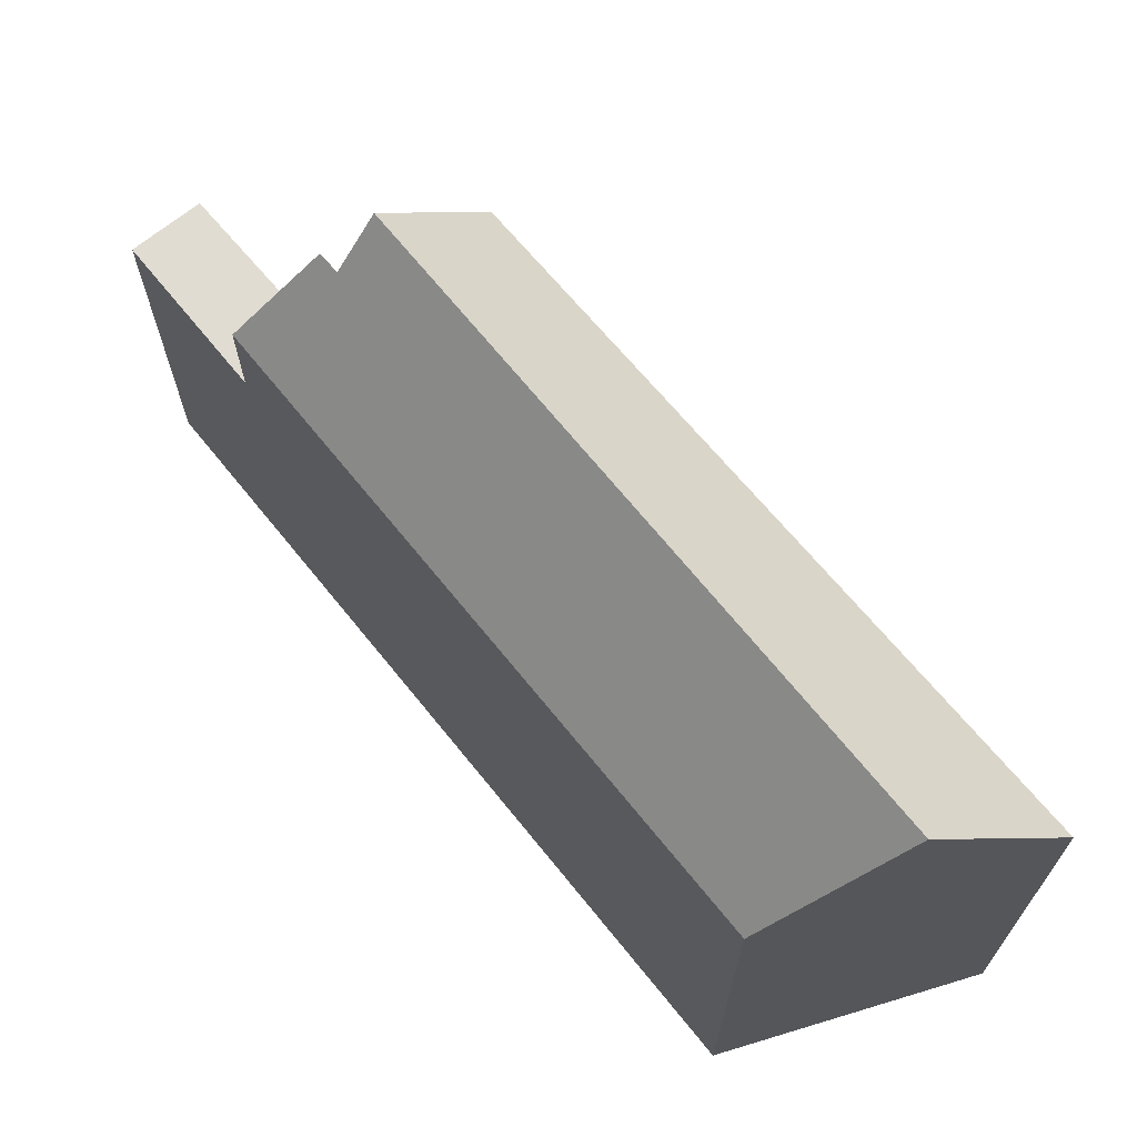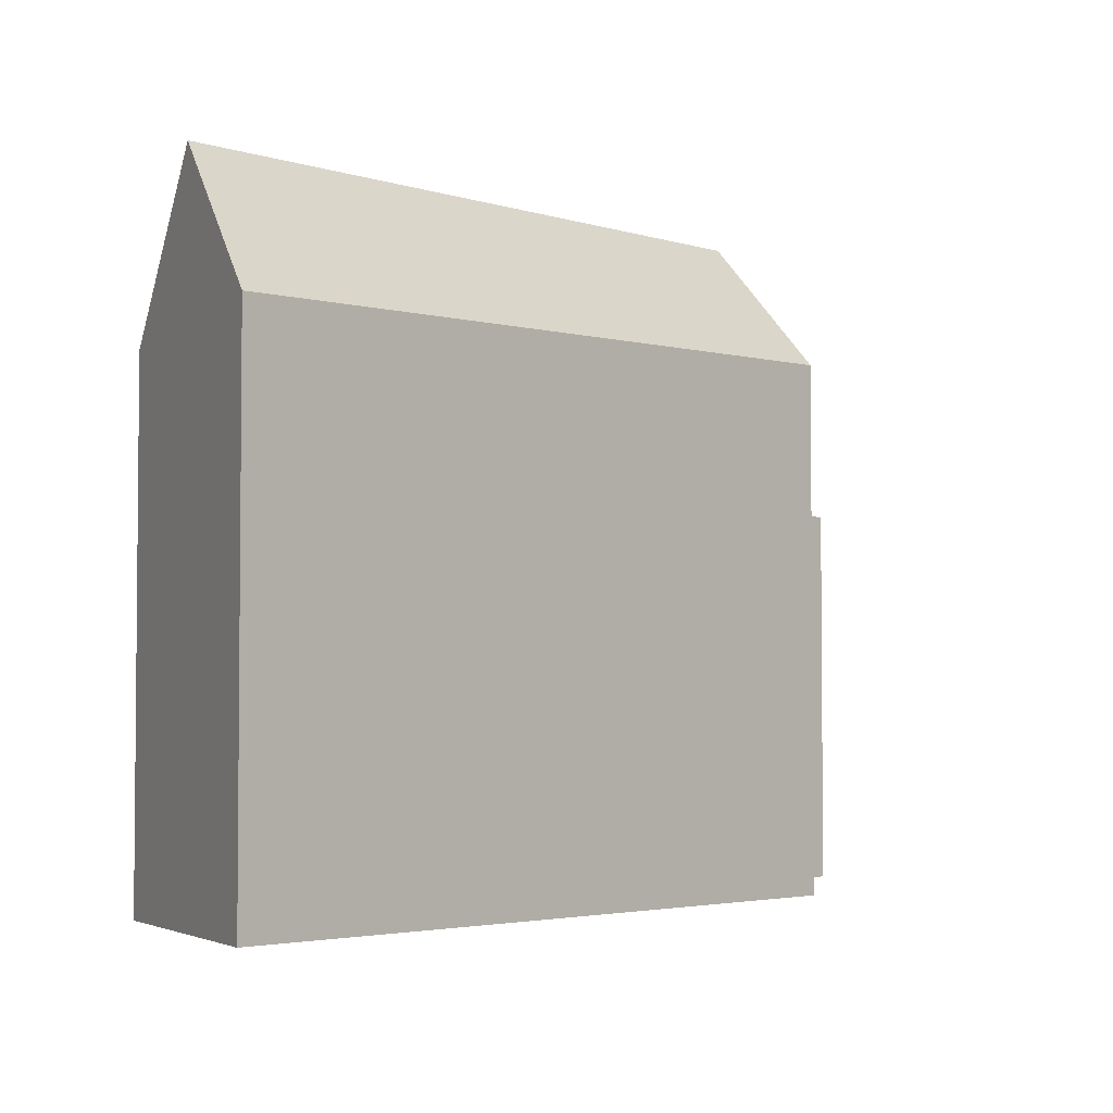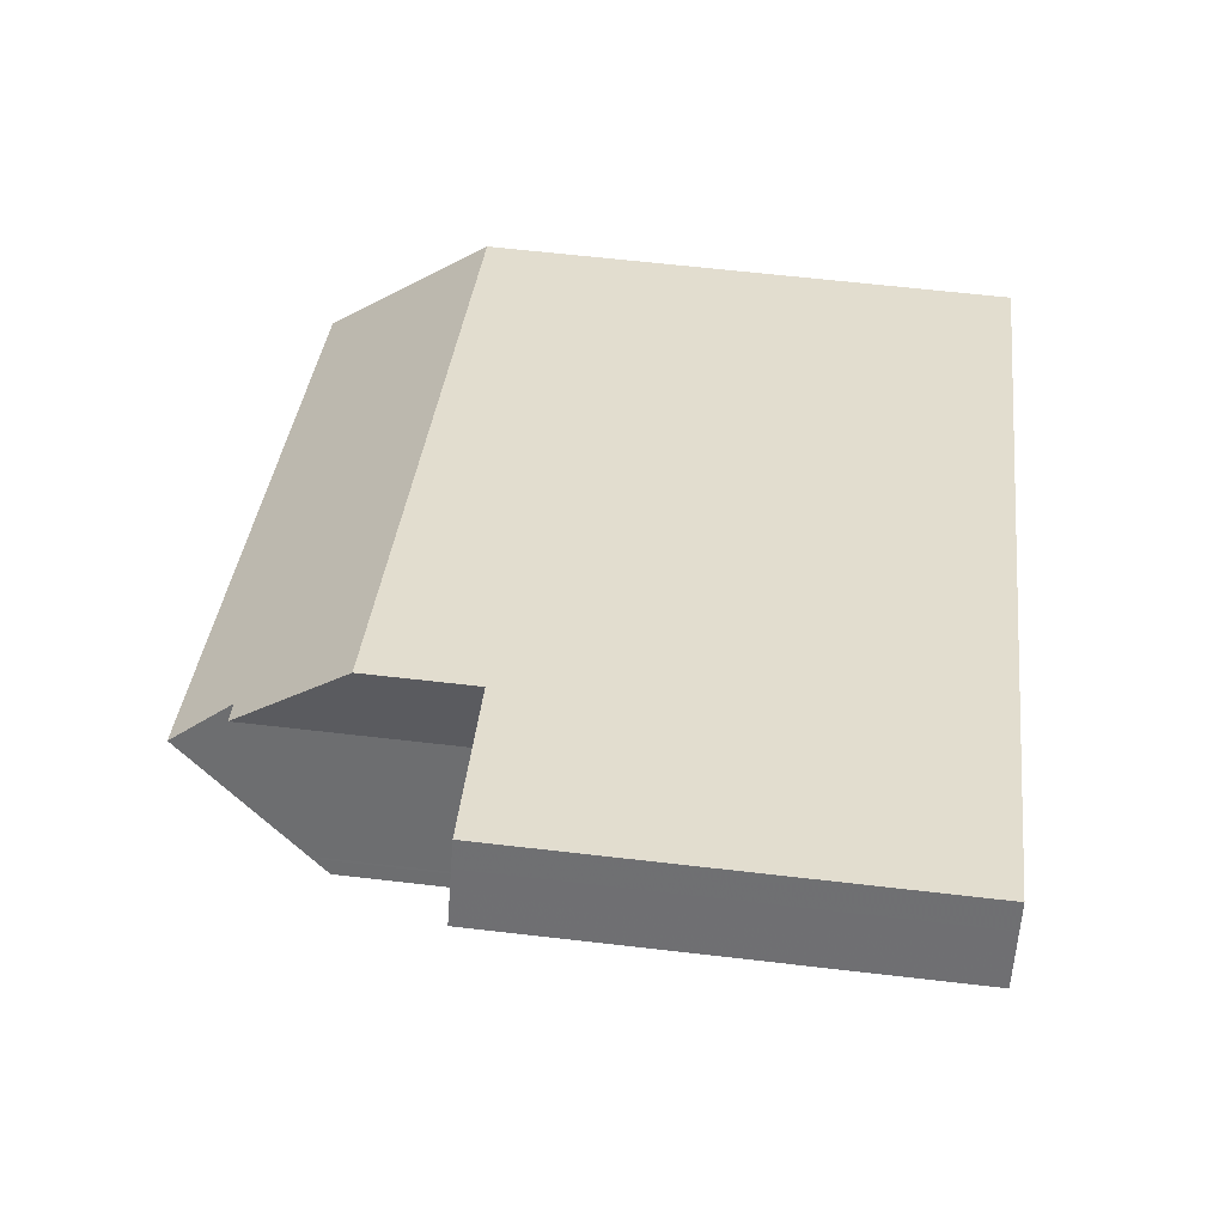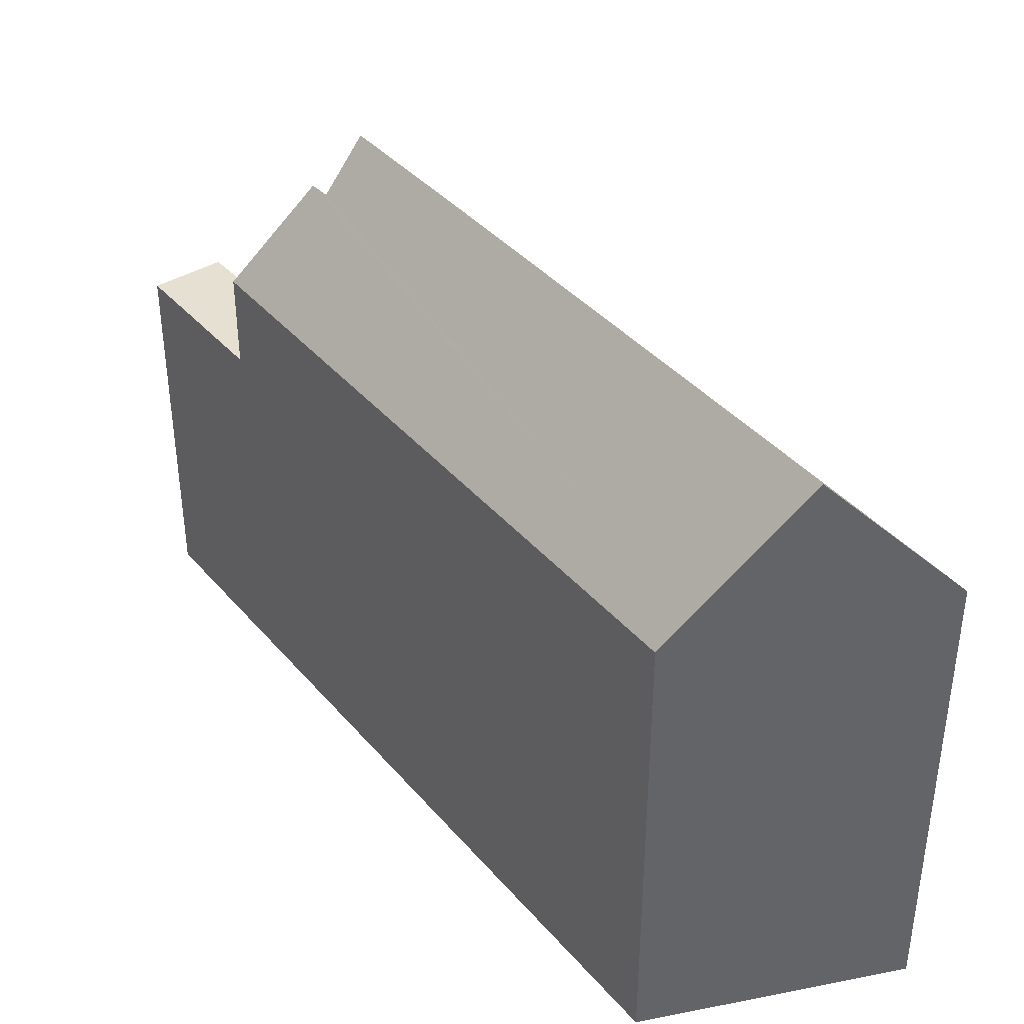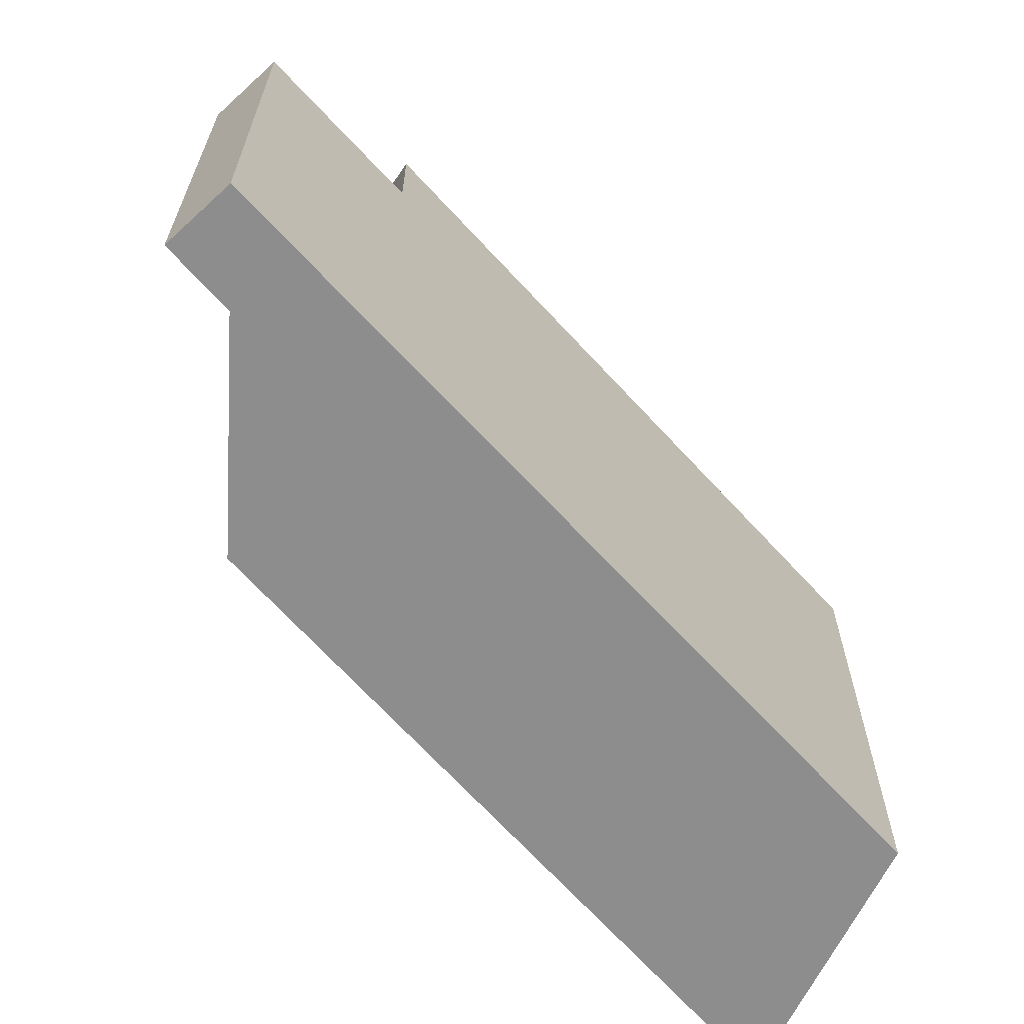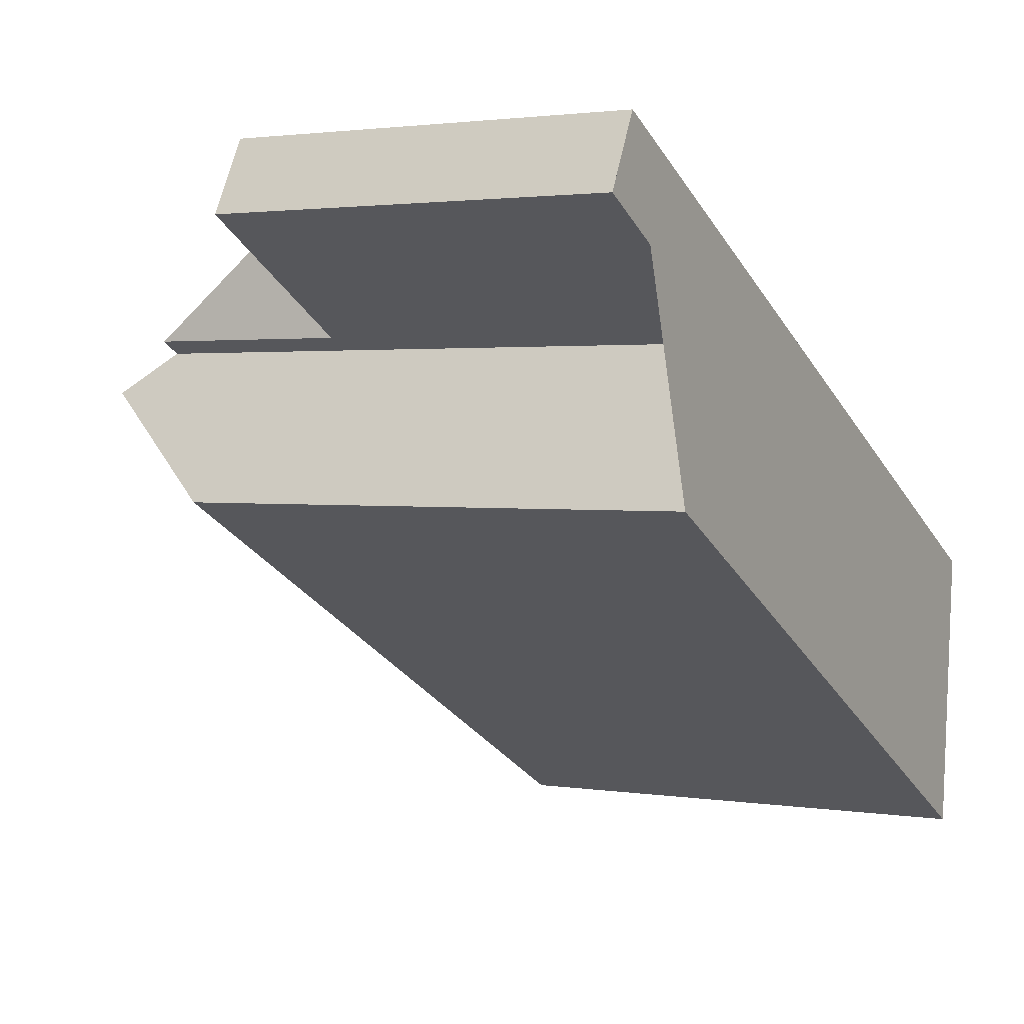
<metadata>
{"format":"obj","ext":"obj","renderer":"f3d","projection":"perspective","resolution":1024,"background":"white","views":[{"elev":68.6,"azim":-101.6,"up":"+Z"},{"elev":-3.5,"azim":-20.0,"up":"+Z"},{"elev":61.5,"azim":96.8,"up":"+Y"},{"elev":39.2,"azim":-98.6,"up":"+Z"},{"elev":-64.7,"azim":159.6,"up":"+Z"},{"elev":2.0,"azim":119.7,"up":"+Y"}]}
</metadata>
<code>
v 79 -1626 8.626
v 68.16 -1632 8.324
v 67.73 -1627 8.155
v 77.8 -1623 9.867
v 80.66 -1620 6.466
v 81.25 -1621 6.495
v 67.93 -1629 10.75
v 78.13 -1624 10.76
v 78.13 -1624 10.76
v 67.93 -1629 10.75
v 78.02 -1622 8.161
v 78.15 -1623 9.857
v 78.02 -1622 6.521
v 78.15 -1623 6.561
v 78.15 -1623 6.561
v 78.02 -1622 6.521
v 78.15 -1623 8.145
v 78.02 -1622 8.121
v 67.77 -1627 8.691
v 78.06 -1622 6.534
v 78.06 -1622 8.696
v 78.06 -1622 8.129
v 80.86 -1621 6.476
v 78.06 -1622 6.534
v 78.25 -1624 10.45
v 78.42 -1626 8.609
v 78.15 -1623 9.857
v 78.06 -1622 8.696
v 78.02 -1622 8.161
v 78.2 -1624 10.59
v 78.38 -1626 8.608
v 78.11 -1623 9.858
v 78.01 -1622 8.696
v 77.97 -1622 8.161
v 68.13 -1631 8.583
v 78.35 -1626 8.867
v 78.4 -1626 8.869
v 78.89 -1625 8.883
v 80.61 -1620 6.468
v 80.65 -1621 6.48
v 80.74 -1622 6.506
v 80.99 -1621 6.482
v 81.05 -1621 6.5
v 68.21 -1631 8.585
v 68.24 -1631 8.326
v 68.01 -1629 10.75
v 68.01 -1629 10.75
v 67.85 -1627 8.691
v 67.81 -1627 8.155
v 78.95 -1625 8.748
v 78.41 -1626 8.748
v 78.36 -1626 8.748
v 68.2 -1631 8.738
v 68.12 -1631 8.737
v 73.9 -1628 8.743
v 68.21 -1631 8.626
v 72.35 -1629 8.742
v 78.39 -1626 8.91
v 78.88 -1625 8.924
v 78.35 -1626 8.909
v 68.13 -1631 8.624
v 78.42 -1626 8.609
v 79 -1626 8.626
v 79 -1626 0
v 78.42 -1626 0
v 68.13 -1631 8.583
v 68.16 -1632 8.324
v 68.16 -1632 0
v 68.13 -1631 0
v 67.81 -1627 8.155
v 67.73 -1627 8.155
v 67.73 -1627 0
v 67.81 -1627 0
v 78.13 -1624 10.76
v 77.8 -1623 9.867
v 77.8 -1623 0
v 78.13 -1624 0
v 80.86 -1621 6.476
v 80.66 -1620 6.466
v 80.66 -1620 0
v 80.86 -1621 8.882e-16
v 81.05 -1621 6.5
v 81.25 -1621 6.495
v 81.25 -1621 0
v 81.05 -1621 0
v 78.2 -1624 10.59
v 78.13 -1624 10.76
v 78.13 -1624 0
v 78.2 -1624 1.776e-15
v 67.77 -1627 8.691
v 67.93 -1629 10.75
v 67.93 -1629 0
v 67.77 -1627 0
v 80.61 -1620 6.468
v 78.02 -1622 6.521
v 78.02 -1622 0
v 80.61 -1620 0
v 67.73 -1627 8.155
v 67.77 -1627 8.691
v 67.77 -1627 0
v 67.73 -1627 0
v 80.99 -1621 6.482
v 80.86 -1621 6.476
v 80.86 -1621 8.882e-16
v 80.99 -1621 -8.882e-16
v 78.88 -1625 8.924
v 78.25 -1624 10.45
v 78.25 -1624 0
v 78.88 -1625 -1.776e-15
v 78.38 -1626 8.608
v 78.42 -1626 8.609
v 78.42 -1626 0
v 78.38 -1626 0
v 78.11 -1623 9.858
v 78.15 -1623 9.857
v 78.15 -1623 0
v 78.11 -1623 0
v 78.25 -1624 10.45
v 78.2 -1624 10.59
v 78.2 -1624 1.776e-15
v 78.25 -1624 0
v 68.24 -1631 8.326
v 78.38 -1626 8.608
v 78.38 -1626 0
v 68.24 -1631 -1.776e-15
v 77.8 -1623 9.867
v 78.11 -1623 9.858
v 78.11 -1623 0
v 77.8 -1623 0
v 78.02 -1622 8.161
v 77.97 -1622 8.161
v 77.97 -1622 0
v 78.02 -1622 0
v 68.13 -1631 8.624
v 68.13 -1631 8.583
v 68.13 -1631 0
v 68.13 -1631 0
v 78.95 -1625 8.748
v 78.89 -1625 8.883
v 78.89 -1625 0
v 78.95 -1625 0
v 80.66 -1620 6.466
v 80.61 -1620 6.468
v 80.61 -1620 0
v 80.66 -1620 0
v 78.15 -1623 6.561
v 80.74 -1622 6.506
v 80.74 -1622 0
v 78.15 -1623 8.882e-16
v 81.25 -1621 6.495
v 80.99 -1621 6.482
v 80.99 -1621 -8.882e-16
v 81.25 -1621 0
v 80.74 -1622 6.506
v 81.05 -1621 6.5
v 81.05 -1621 0
v 80.74 -1622 0
v 68.16 -1632 8.324
v 68.24 -1631 8.326
v 68.24 -1631 -1.776e-15
v 68.16 -1632 0
v 77.97 -1622 8.161
v 67.81 -1627 8.155
v 67.81 -1627 0
v 77.97 -1622 0
v 79 -1626 8.626
v 78.95 -1625 8.748
v 78.95 -1625 0
v 79 -1626 0
v 67.93 -1629 10.75
v 68.12 -1631 8.737
v 68.12 -1631 -1.776e-15
v 67.93 -1629 0
v 78.89 -1625 8.883
v 78.88 -1625 8.924
v 78.88 -1625 -1.776e-15
v 78.89 -1625 0
v 68.12 -1631 8.737
v 68.13 -1631 8.624
v 68.13 -1631 0
v 68.12 -1631 -1.776e-15
v 67.73 -1627 0
v 80.66 -1620 0
v 81.25 -1621 0
v 77.8 -1623 0
v 79 -1626 0
v 68.16 -1632 0
f 45 2 35 44
f 22 18 11 21
f 40 20 13 39
f 24 16 18 22
f 21 12 17 22
f 41 14 20 40
f 22 17 15 24
f 51 37 38 50
f 33 28 27 32
f 34 29 28 33
f 52 36 37 51
f 48 33 32 4 9 47
f 49 34 33 48
f 54 7 46 53
f 59 38 37 58
f 58 37 36 60
f 39 5 23 40
f 43 41 40 23 42
f 42 6 43
f 55 36 52
f 47 10 19 48
f 48 19 3 49
f 60 36 55 57
f 50 1 26 51
f 51 26 31 52
f 56 44 35 61
f 52 31 45 44 55
f 57 55 44 56
f 56 53 57
f 58 25 59
f 60 30 25 58
f 57 53 46 8 30 60
f 61 54 53 56
f 63 64 65 62
f 67 68 69 66
f 71 72 73 70
f 75 76 77 74
f 79 80 81 78
f 83 84 85 82
f 87 88 89 86
f 91 92 93 90
f 95 96 97 94
f 99 100 101 98
f 103 104 105 102
f 107 108 109 106
f 111 112 113 110
f 115 116 117 114
f 119 120 121 118
f 123 124 125 122
f 127 128 129 126
f 131 132 133 130
f 135 136 137 134
f 139 140 141 138
f 143 144 145 142
f 147 148 149 146
f 151 152 153 150
f 155 156 157 154
f 159 160 161 158
f 163 164 165 162
f 167 168 169 166
f 171 172 173 170
f 175 176 177 174
f 179 180 181 178
f 183 184 185 186 187 182

</code>
